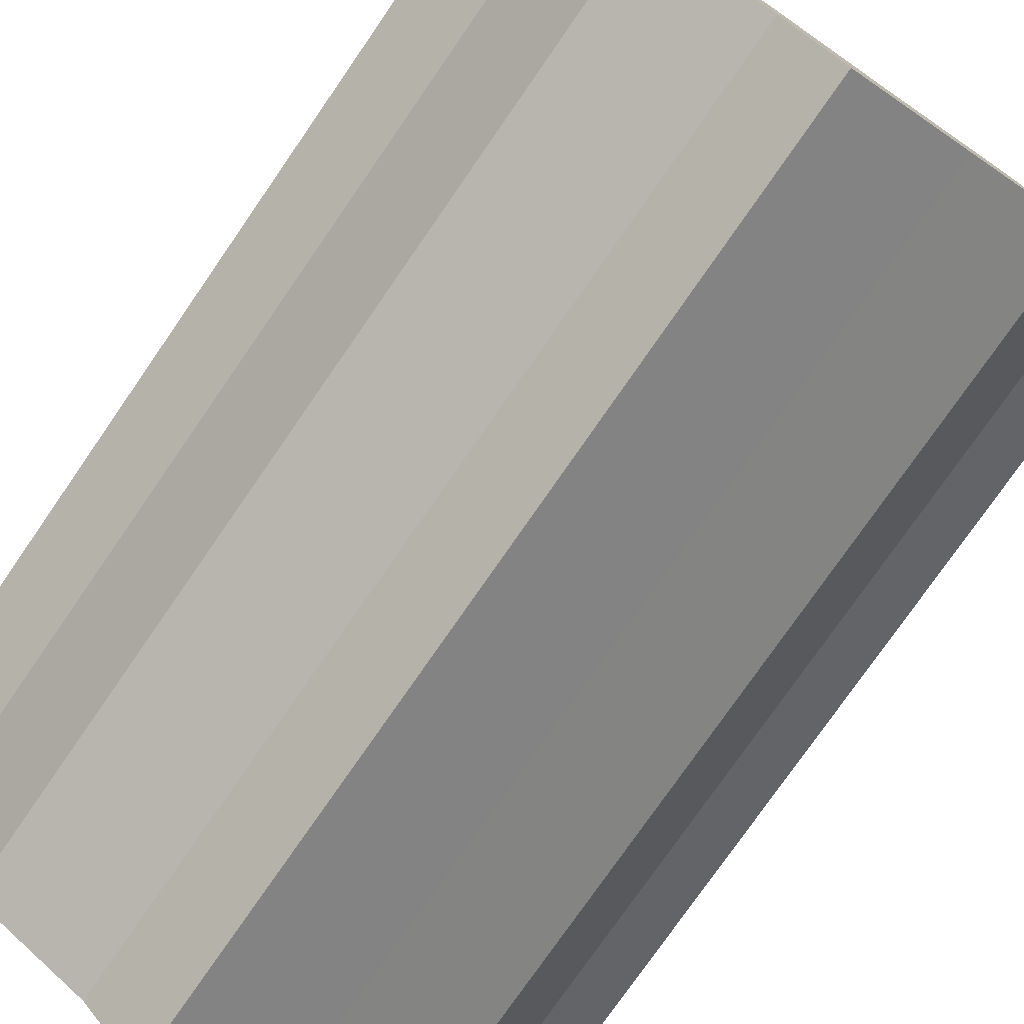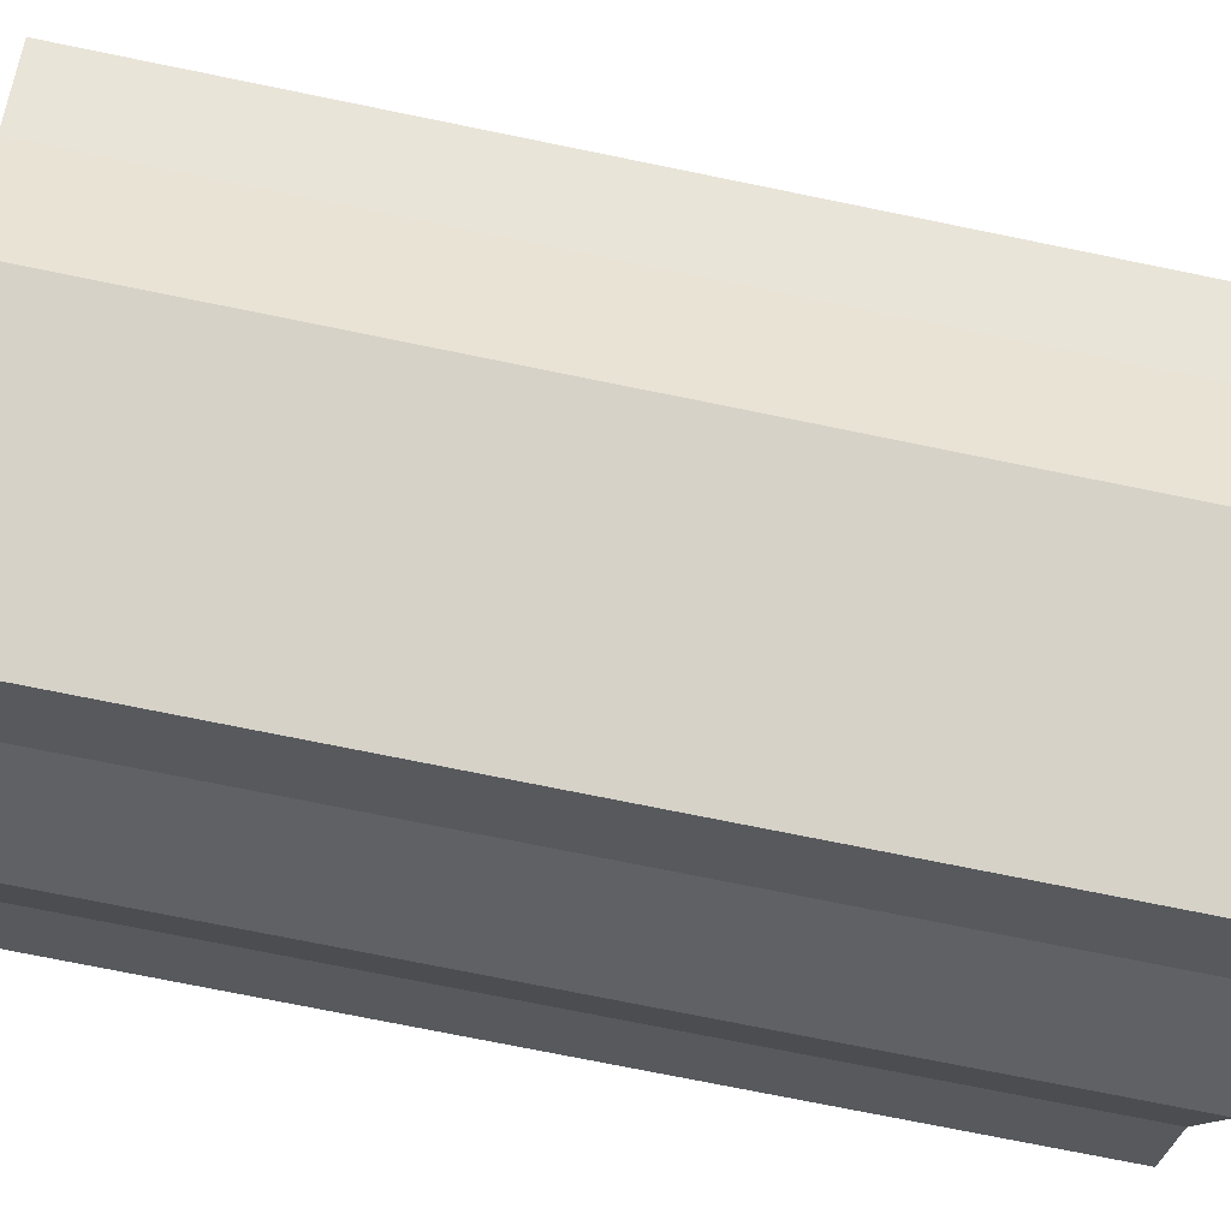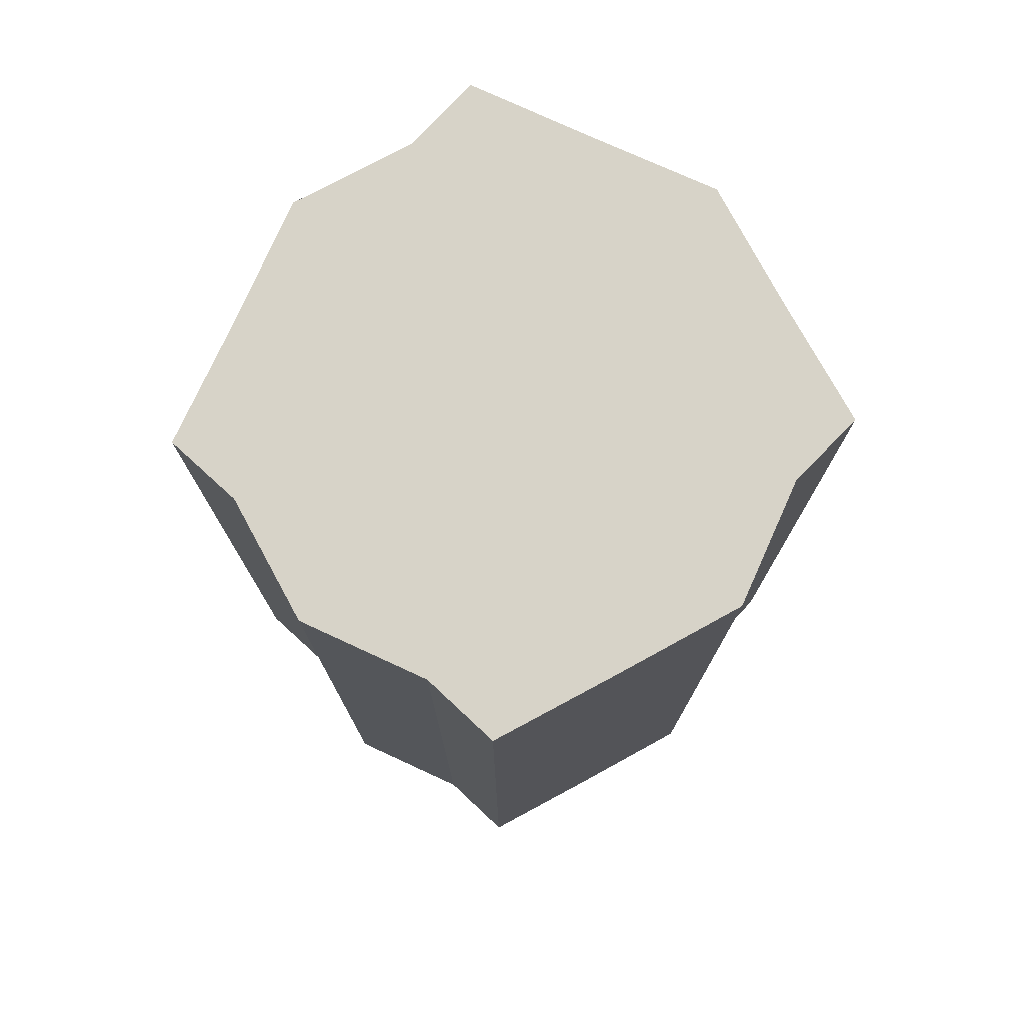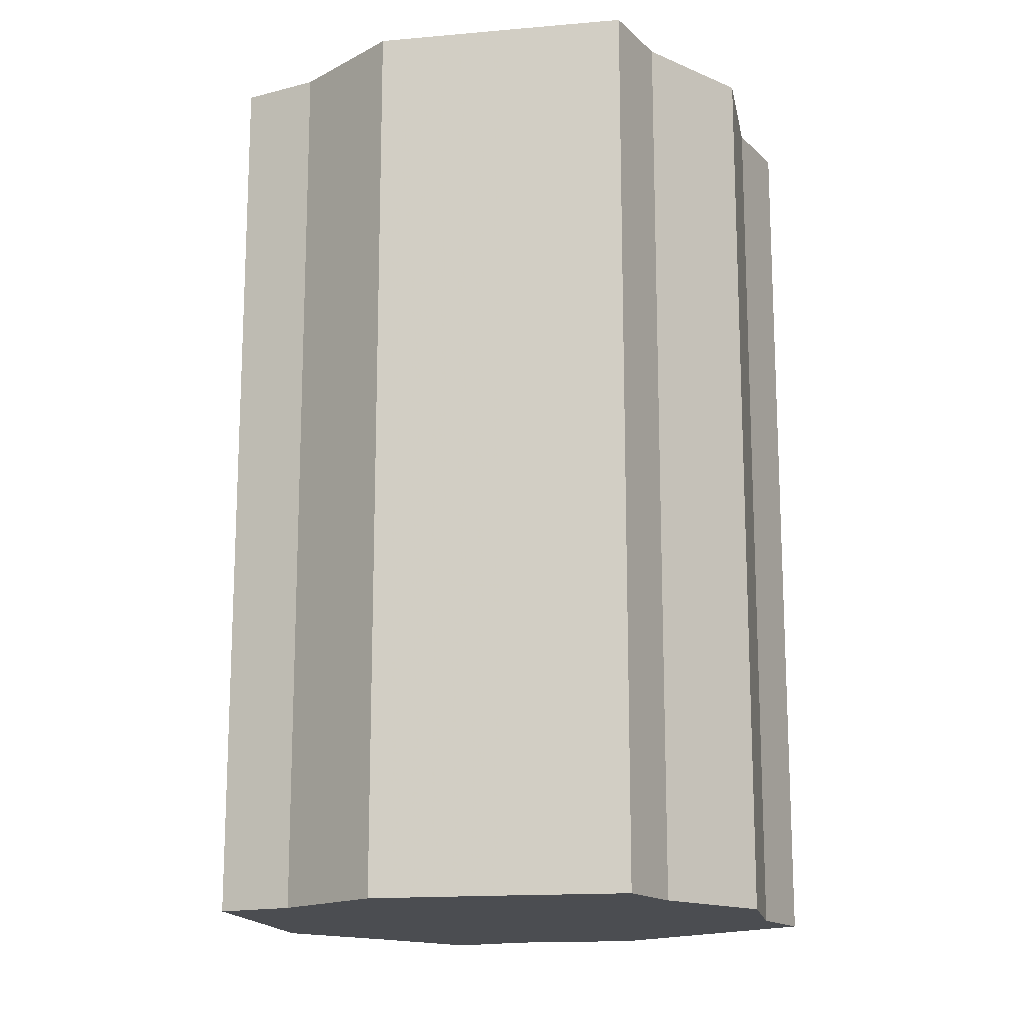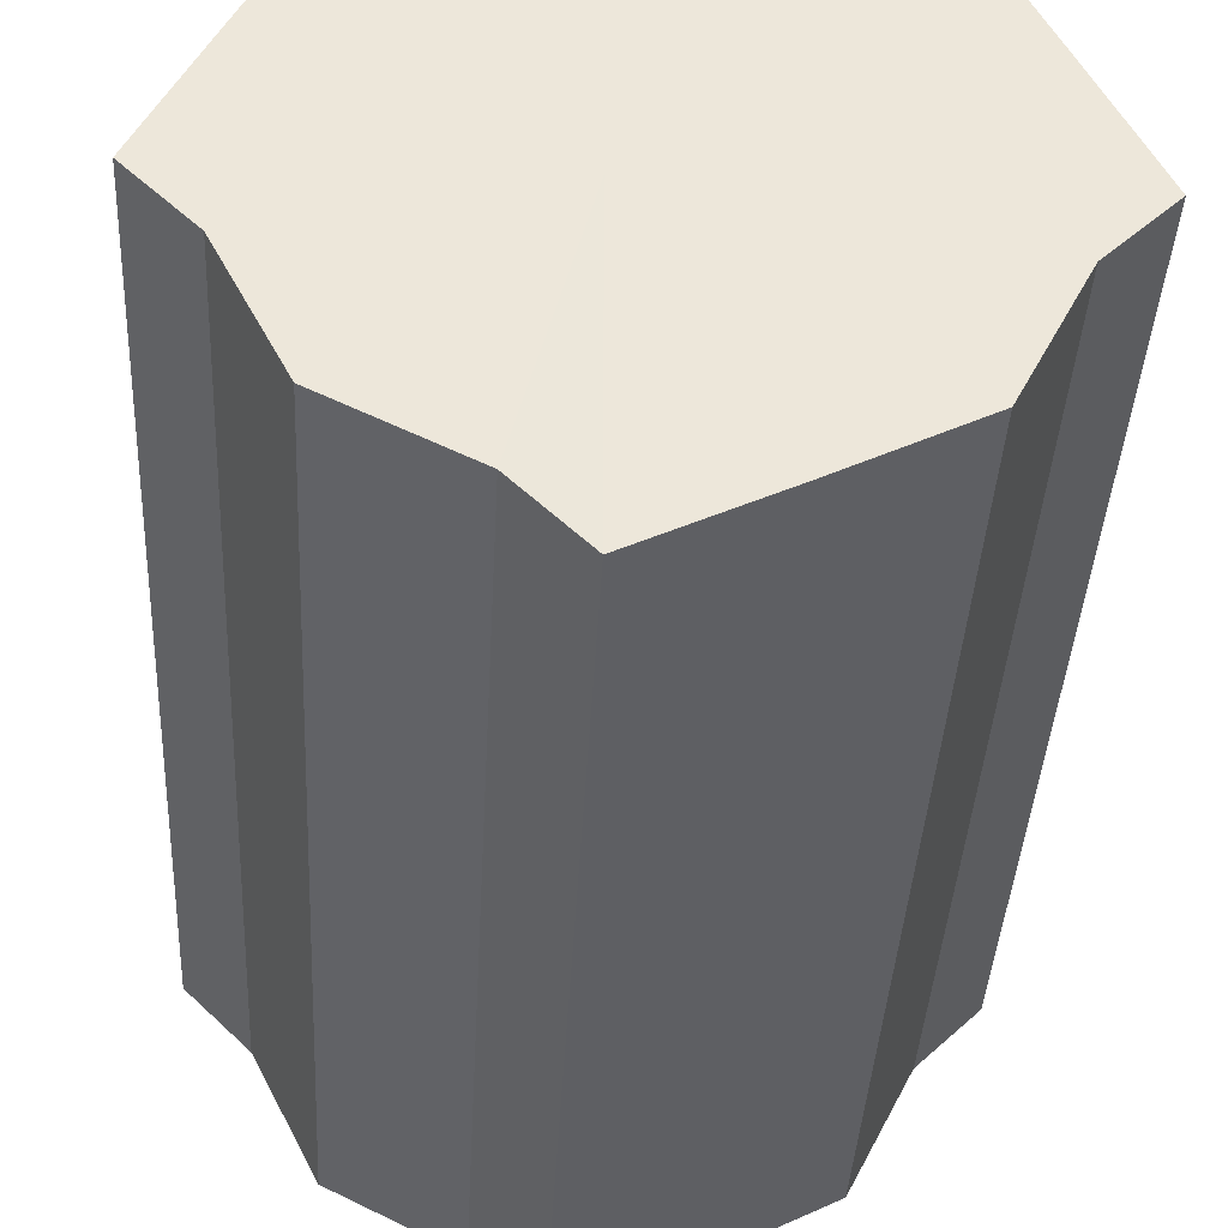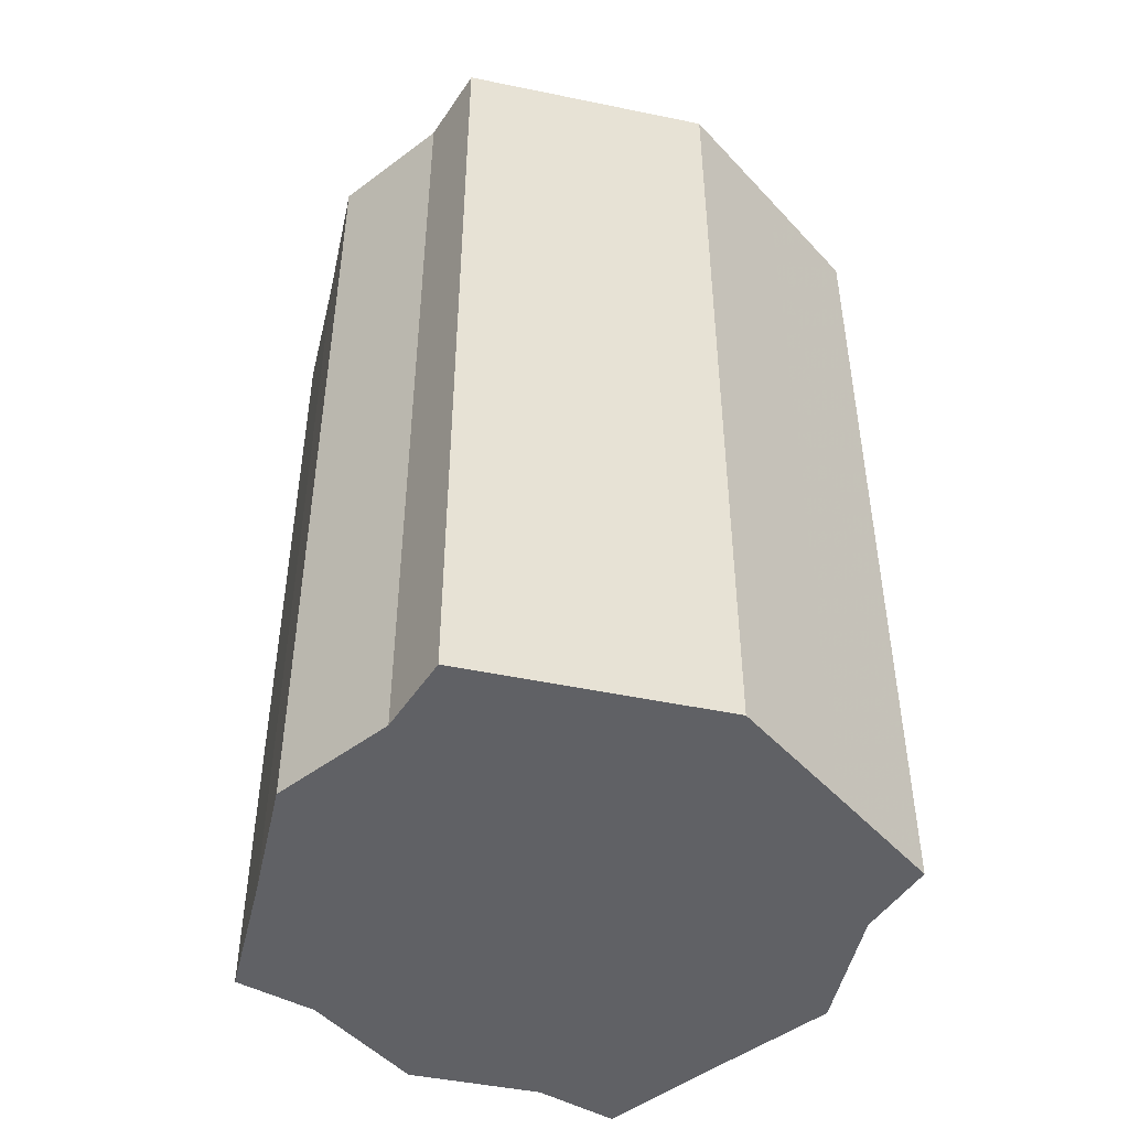
<metadata>
{"format":"obj","ext":"obj","renderer":"f3d","projection":"perspective","resolution":1024,"background":"white","views":[{"elev":-76.7,"azim":145.3,"up":"+Y"},{"elev":-74.5,"azim":-101.5,"up":"+Y"},{"elev":77.0,"azim":88.0,"up":"+Z"},{"elev":-15.8,"azim":-15.9,"up":"+Z"},{"elev":-37.8,"azim":177.1,"up":"+Y"},{"elev":-48.3,"azim":-166.4,"up":"+Z"}]}
</metadata>
<code>
o 4483
v 2164 1868 7.556
v 2164 1868 7.556
v 2164 1868 7.716
v 2164 1868 7.556
v 2164 1868 7.716
v 2164 1868 7.556
v 2164 1868 7.716
v 2164 1868 7.556
v 2164 1868 7.716
v 2164 1868 7.556
v 2164 1868 7.716
v 2164 1868 7.556
v 2164 1868 7.716
v 2164 1868 7.556
v 2164 1868 7.716
v 2164 1868 7.556
v 2164 1868 7.716
v 2164 1868 7.556
v 2164 1868 7.716
v 2164 1868 7.556
v 2164 1868 7.716
v 2164 1868 7.556
v 2164 1868 7.716
v 2164 1868 7.556
v 2164 1868 7.716
v 2164 1868 7.556
v 2164 1868 7.716
v 2164 1868 7.556
v 2164 1868 7.716
v 2164 1868 7.556
v 2164 1868 7.716
v 2164 1868 7.716
v 2164 1868 7.716
v 2164 1868 7.556
v 2164 1868 7.716
v 2164 1868 7.556
v 2164 1868 7.716
v 2164 1868 7.716
v 2164 1868 7.556
v 2164 1868 7.716
v 2164 1868 7.556
v 2164 1868 7.556
v 2164 1868 7.716
v 2164 1868 7.716
v 2164 1868 7.556
v 2164 1868 7.716
v 2164 1868 7.556
v 2164 1868 7.556
v 2164 1868 7.716
v 2164 1868 7.716
v 2164 1868 7.556
v 2164 1868 7.716
v 2164 1868 7.556
v 2164 1868 7.556
v 2164 1868 7.716
v 2164 1868 7.716
v 2164 1868 7.556
v 2164 1868 7.716
v 2164 1868 7.556
v 2164 1868 7.556
v 2164 1868 7.716
v 2164 1868 7.716
v 2164 1868 7.556
v 2164 1868 7.556
v 2164 1868 7.556
v 2164 1868 7.556
v 2164 1868 7.556
v 2164 1868 7.556
v 2164 1868 7.556
v 2164 1868 7.556
v 2164 1868 7.556
v 2164 1868 7.556
v 2164 1868 7.556
v 2164 1868 7.556
v 2164 1868 7.556
v 2164 1868 7.556
v 2164 1868 7.556
v 2164 1868 7.556
v 2164 1868 7.556
v 2164 1868 7.556
v 2164 1868 7.556
v 2164 1868 7.716
v 2164 1868 7.716
v 2164 1868 7.716
v 2164 1868 7.716
v 2164 1868 7.716
v 2164 1868 7.716
v 2164 1868 7.716
v 2164 1868 7.716
v 2164 1868 7.716
v 2164 1868 7.716
v 2164 1868 7.716
v 2164 1868 7.716
v 2164 1868 7.716
v 2164 1868 7.716
v 2164 1868 7.716
v 2164 1868 7.716
v 2164 1868 7.716
f 1 2 3
f 2 4 5
f 6 1 7
f 4 8 9
f 10 6 11
f 8 12 13
f 14 10 15
f 12 16 17
f 18 14 19
f 16 20 21
f 22 18 23
f 20 24 25
f 26 22 27
f 24 28 29
f 30 26 31
f 28 30 32
f 33 34 35
f 35 36 37
f 38 39 33
f 40 41 38
f 37 42 43
f 44 45 40
f 46 47 44
f 43 48 49
f 50 51 46
f 52 53 50
f 49 54 55
f 56 57 52
f 58 59 56
f 55 60 61
f 62 63 58
f 61 64 62
f 65 66 67
f 65 68 66
f 65 67 69
f 65 70 68
f 65 69 71
f 65 72 70
f 65 71 73
f 65 74 72
f 65 73 75
f 65 76 74
f 65 75 77
f 65 78 76
f 65 77 79
f 65 80 78
f 65 79 81
f 65 81 80
f 82 83 84
f 82 85 83
f 82 84 86
f 82 87 85
f 82 86 88
f 82 89 87
f 82 88 90
f 82 91 89
f 82 90 92
f 82 93 91
f 82 92 94
f 82 95 93
f 82 94 96
f 82 97 95
f 82 96 98
f 82 98 97

</code>
